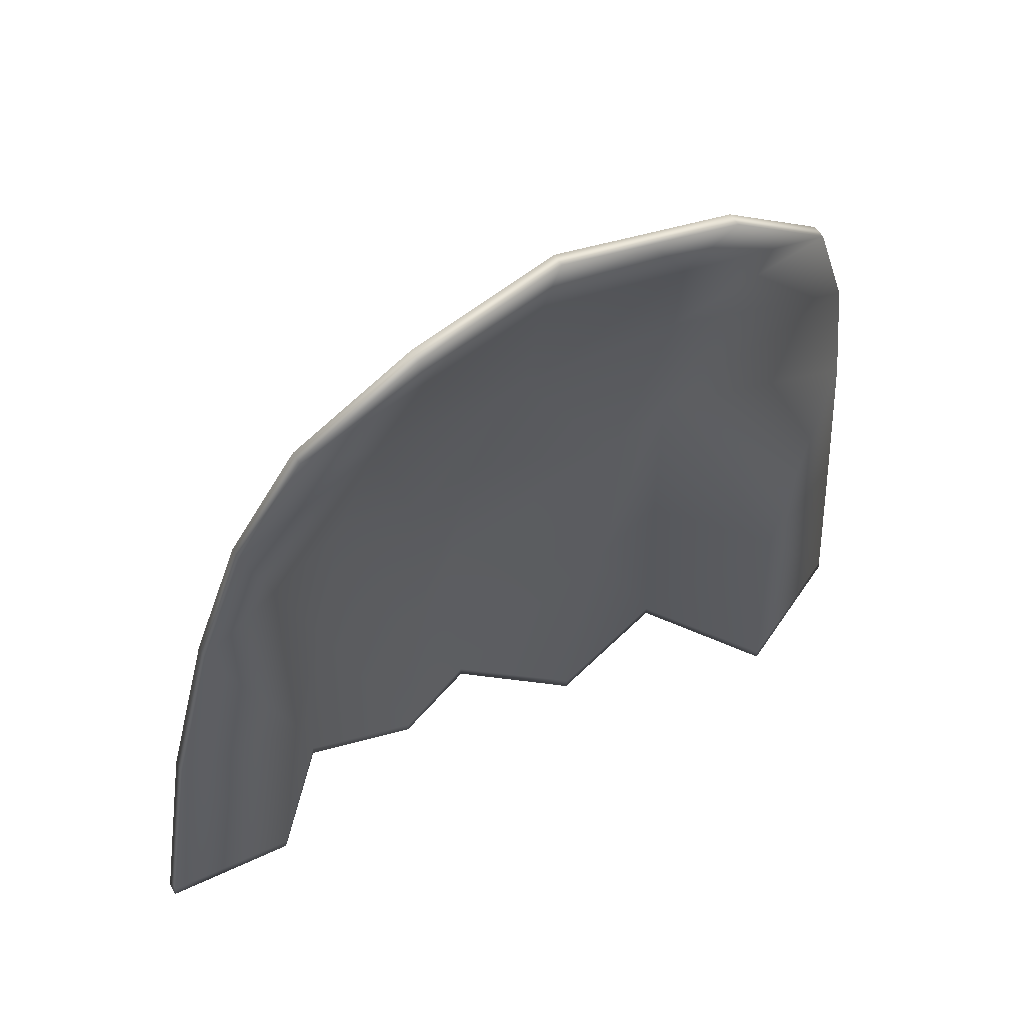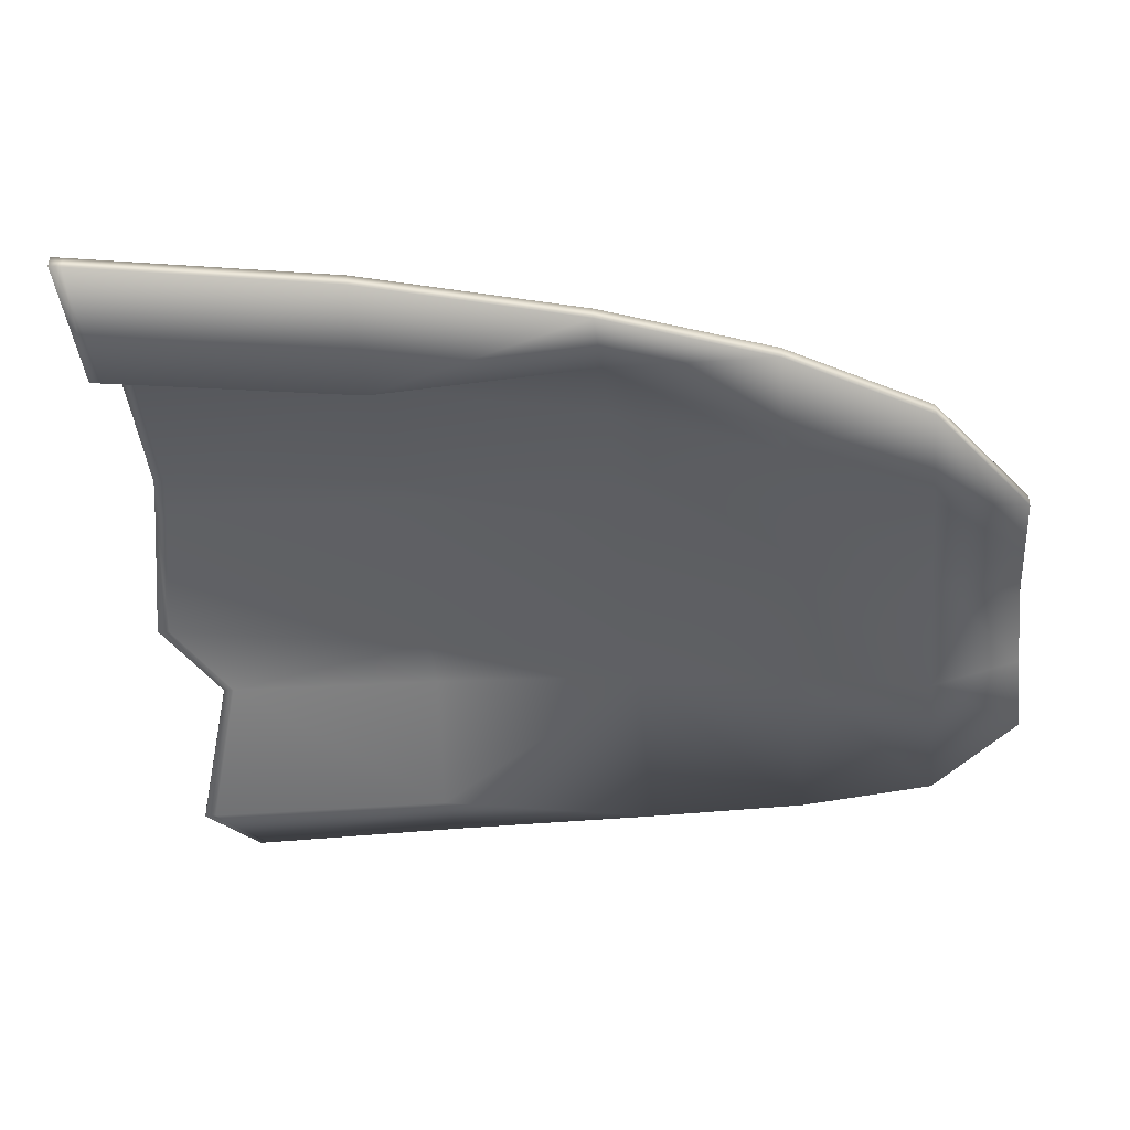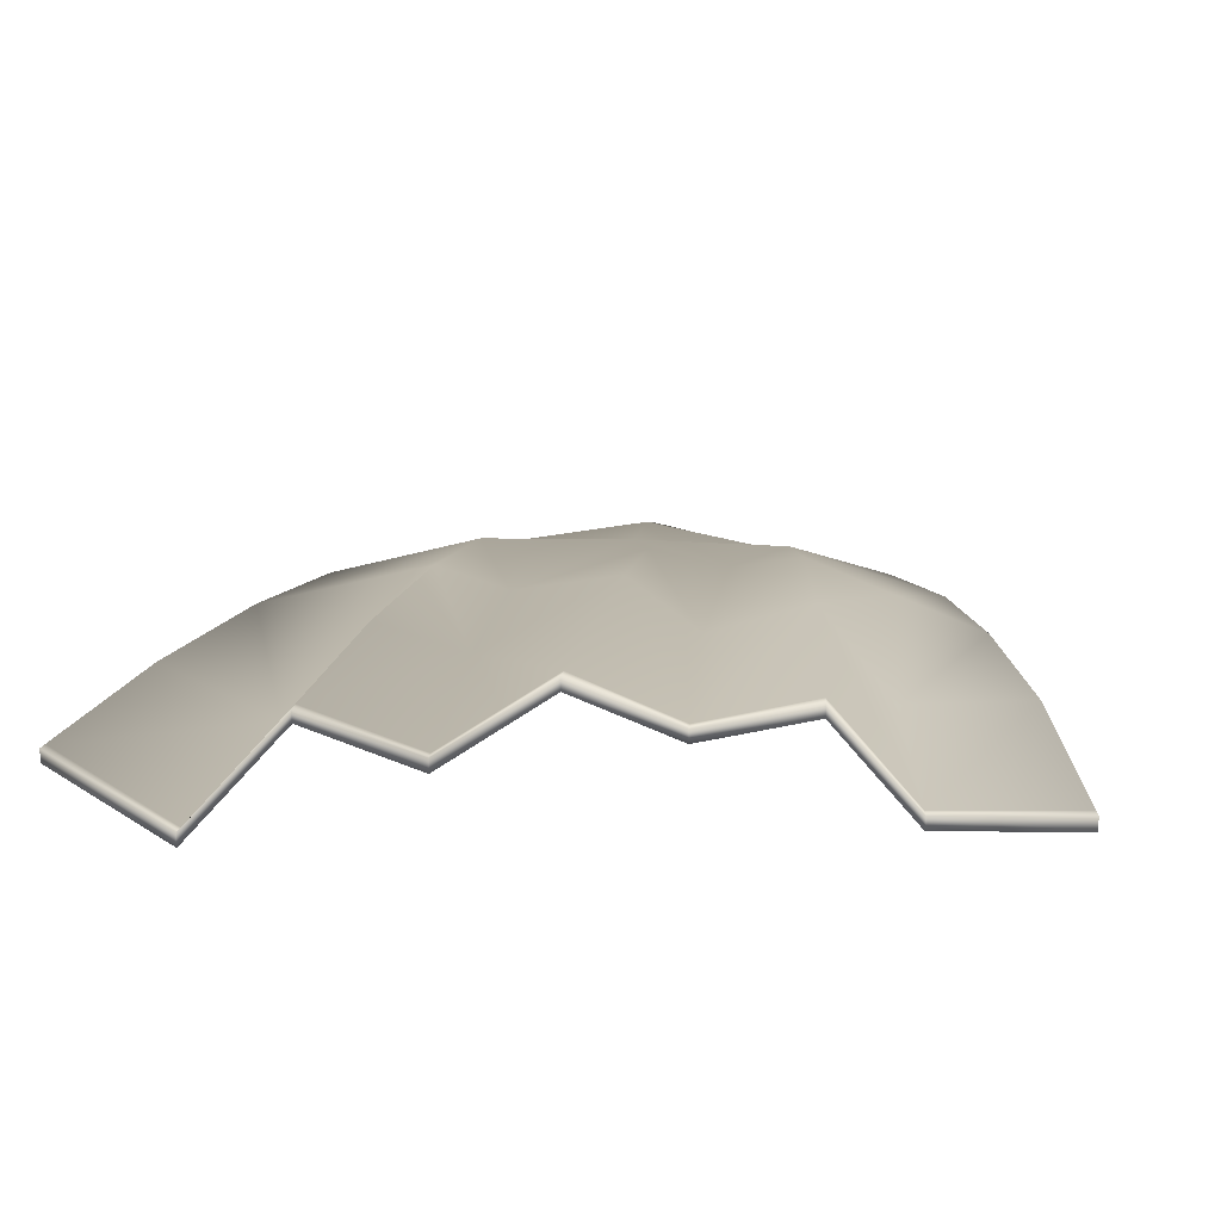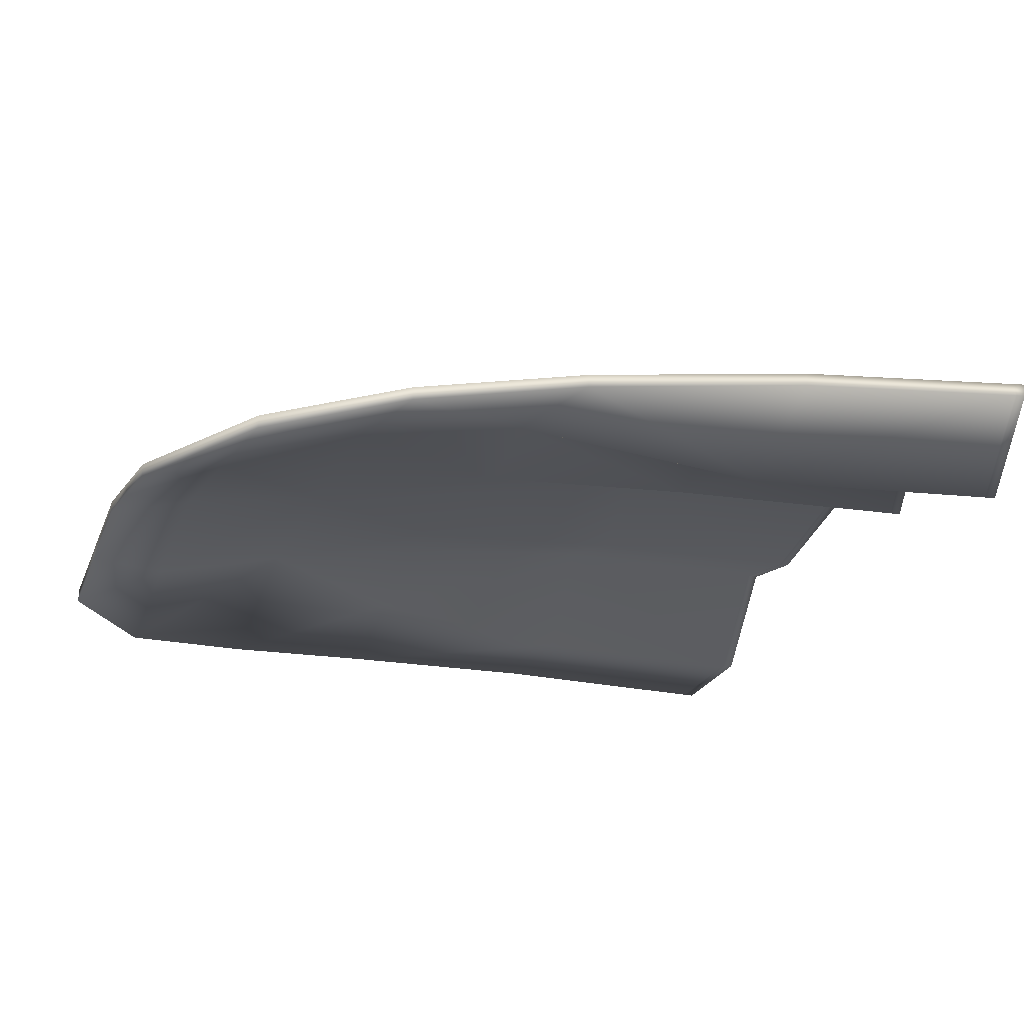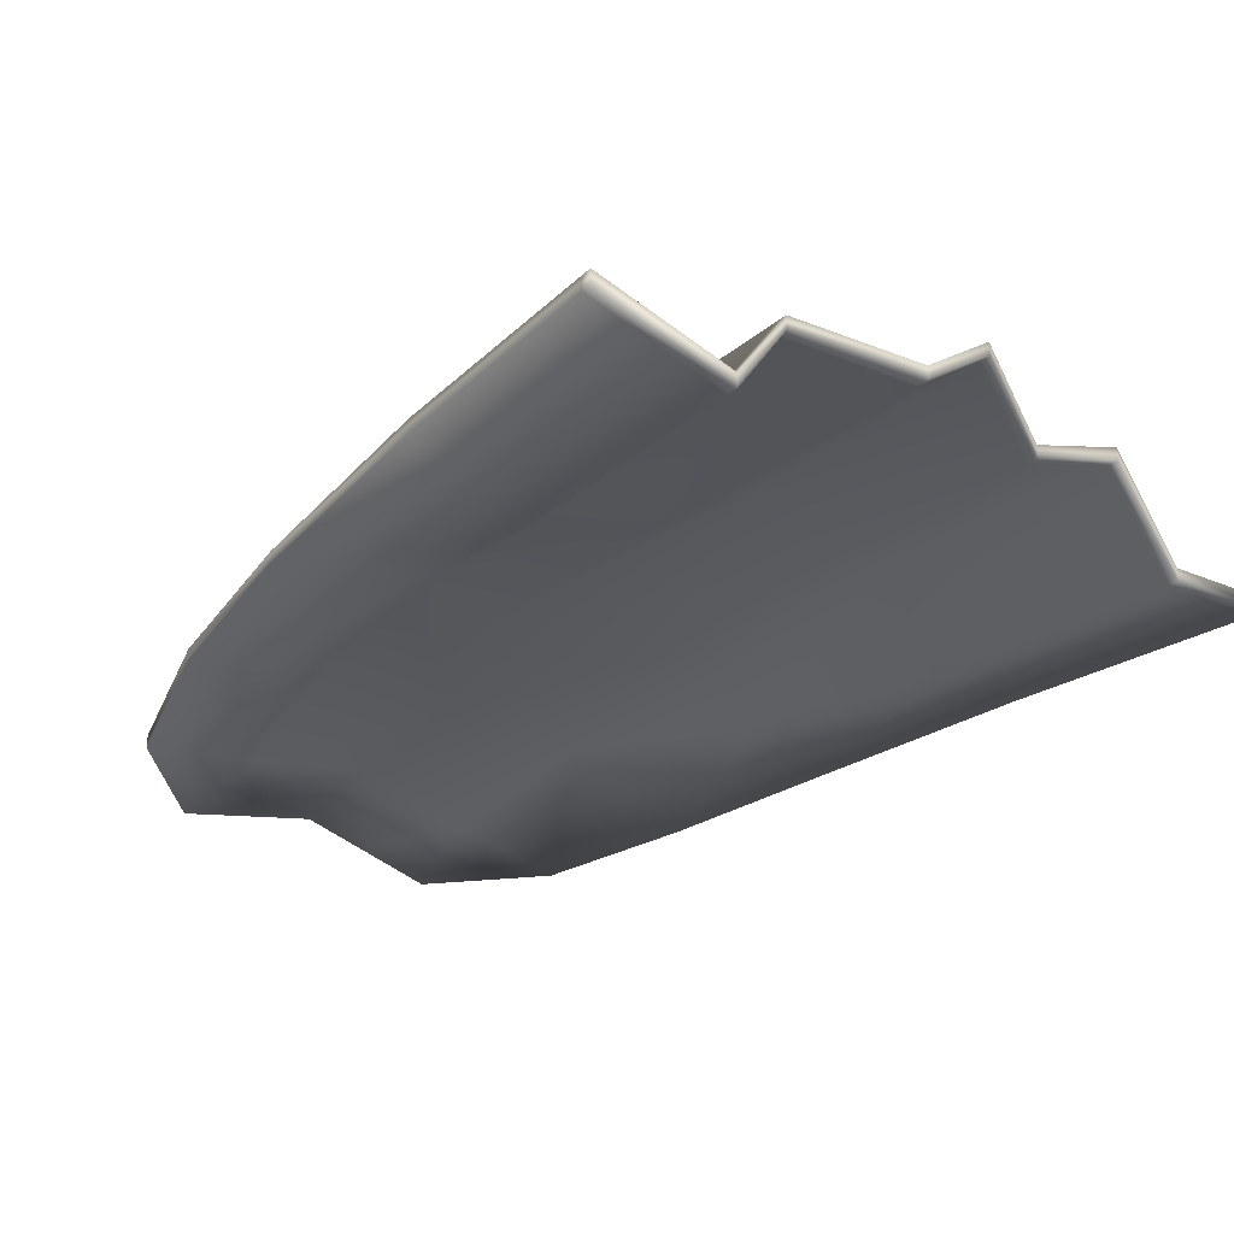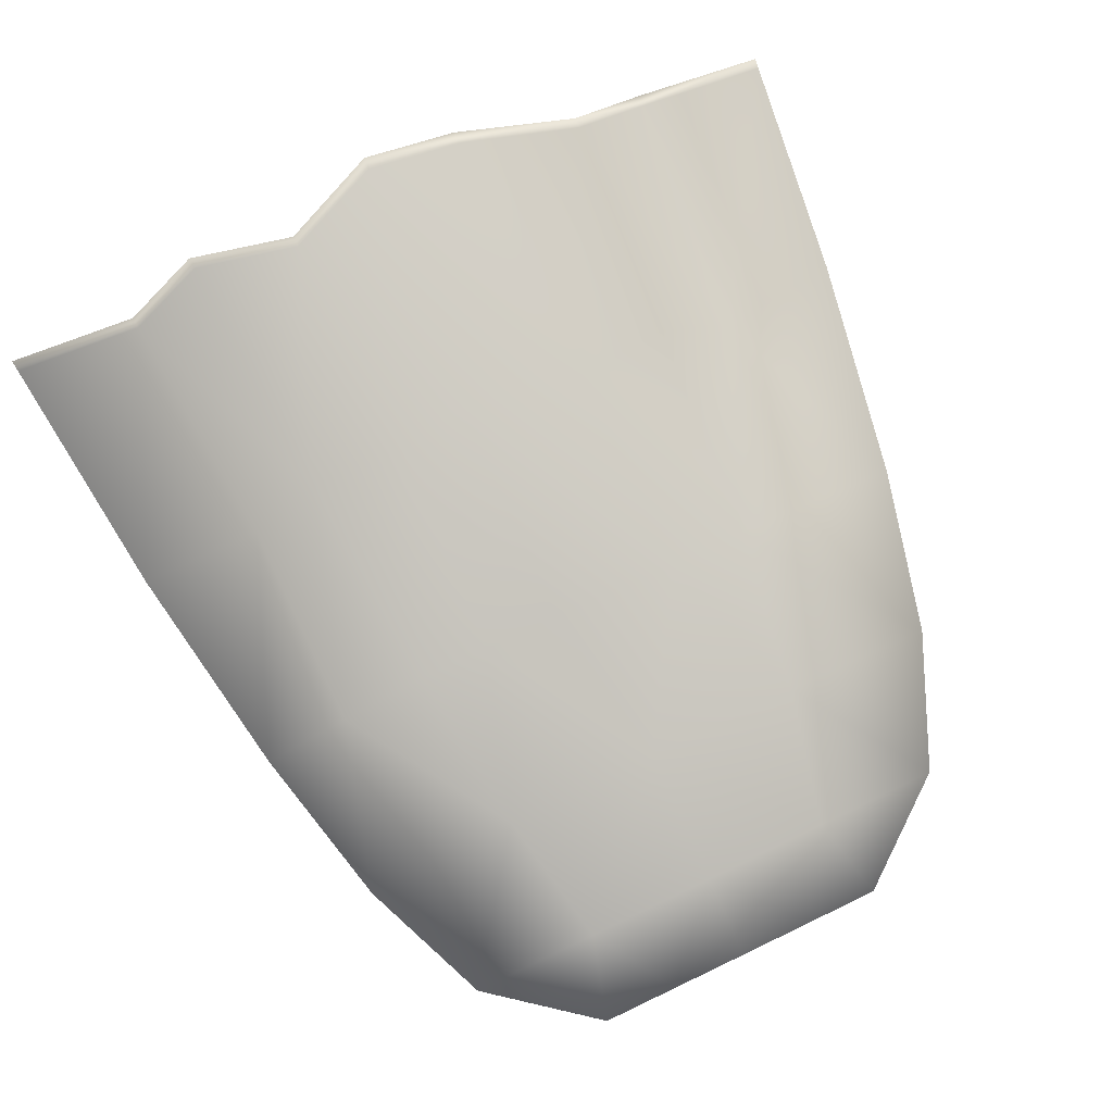
<metadata>
{"format":"obj","ext":"obj","renderer":"f3d","projection":"perspective","resolution":1024,"background":"white","views":[{"elev":53.2,"azim":-29.6,"up":"+Z"},{"elev":-44.7,"azim":-84.3,"up":"+Y"},{"elev":21.8,"azim":-173.8,"up":"+Y"},{"elev":-27.2,"azim":68.5,"up":"+Y"},{"elev":-24.3,"azim":134.9,"up":"+Y"},{"elev":78.6,"azim":-25.5,"up":"+Y"}]}
</metadata>
<code>
g Robe
v -0.2269 0.09347 -0.6747
v -0.3291 0.1014 -0.6804
v -0.328 0.1007 -0.6711
v -0.2261 0.09272 -0.6656
v -0.3053 0.08472 -0.4719
v -0.164 0.1644 -0.6656
v -0.1646 0.1651 -0.6747
v -0.08228 0.1398 -0.6649
v -0.209 0.07675 -0.4719
v -0.2767 0.06199 -0.3009
v -0.1527 0.1484 -0.4719
v -0.2075 0.08946 -0.3009
v -0.2469 0.03993 -0.1726
v -0.08201 0.139 -0.6563
v -0.1235 0.07732 -0.1726
v -0.2038 0.01695 -0.06789
v -0.1384 0.1169 -0.3009
v -0.07633 0.1231 -0.4719
v -0.007494 0.1791 -0.6761
v -0.006768 0.1799 -0.6857
v -0.1019 0.03579 -0.06626
v 2.98e-08 0.07843 -0.1726
v -0.1201 0.005233 -0.001618
v -0.06007 0.01833 -0.001618
v -0.08361 0.1067 -0.3009
v 0 0.05463 -0.06463
v -2.98e-08 0.03142 -0.001618
v 0.06007 0.01833 -0.001618
v 0.1019 0.03579 -0.06626
v 0.1201 0.005233 -0.001618
v 0.2038 0.01695 -0.06789
v 0.1235 0.07441 -0.1726
v 0.2469 0.03993 -0.1726
v -0.02296 0.1188 -0.3009
v 0.1384 0.09934 -0.3009
v 0.2767 0.06199 -0.3009
v 0.0808 0.08142 -0.3009
v -0.02296 0.1632 -0.4719
v 0.08268 0.1005 -0.4719
v 0.2187 0.04361 -0.4719
v 0.3053 0.08472 -0.4719
v 0.328 0.1007 -0.6468
v 0.07329 0.1248 -0.6849
v 0.07285 0.126 -0.6949
v 0.1646 0.1388 -0.6588
v 0.1527 0.1221 -0.4719
v 0.164 0.138 -0.6505
v 0.2357 0.05958 -0.6725
v 0.3291 0.1014 -0.655
v 0.2365 0.06033 -0.6819
v -0.2038 0.0274 -0.06789
v -0.2038 0.01695 -0.06789
v -0.2469 0.03993 -0.1726
v -0.1201 0.01568 -0.001618
v -0.1201 0.005233 -0.001618
v -0.1201 0.01568 -0.001618
v -0.06007 0.01833 -0.001618
v -0.06007 0.02878 -0.001618
v -2.98e-08 0.03142 -0.001618
v -0.1019 0.04646 -0.06713
v -0.2038 0.0274 -0.06789
v -2.98e-08 0.04187 -0.001618
v -2.98e-08 0.06551 -0.06637
v 0 0.08888 -0.1726
v 0.06007 0.02878 -0.001618
v 0.06007 0.01833 -0.001618
v -0.1235 0.08777 -0.1726
v 0.1019 0.04646 -0.06713
v 0.1201 0.01568 -0.001618
v 0.1201 0.005233 -0.001618
v 0.2038 0.01695 -0.06789
v 0.2038 0.0274 -0.06789
v 0.2469 0.03993 -0.1726
v 0.1235 0.08486 -0.1726
v 0.2469 0.05039 -0.1726
v 0.2767 0.06199 -0.3009
v 0.2767 0.07244 -0.3009
v 0.3053 0.08472 -0.4719
v 0.1384 0.1098 -0.3009
v 0.3053 0.09517 -0.4719
v 0.328 0.1007 -0.6468
v 0.2187 0.05406 -0.4719
v 0.328 0.1111 -0.6468
v 0.3291 0.1014 -0.655
v 0.0808 0.09187 -0.3009
v 0.3291 0.1119 -0.655
v 0.2357 0.07003 -0.6725
v 0.2365 0.07078 -0.6819
v 0.2365 0.06033 -0.6819
v 0.1646 0.1388 -0.6588
v 0.1646 0.1492 -0.6588
v 0.164 0.1485 -0.6505
v 0.1527 0.1325 -0.4719
v 0.08268 0.111 -0.4719
v 0.07285 0.1364 -0.6949
v 0.07285 0.126 -0.6949
v -0.006768 0.1799 -0.6857
v 0.07329 0.1353 -0.6849
v -0.006768 0.1903 -0.6857
v -0.08228 0.1503 -0.6649
v -0.08228 0.1398 -0.6649
v -0.1646 0.1651 -0.6747
v -0.007494 0.1896 -0.6761
v -0.02296 0.1736 -0.4719
v -0.08201 0.1495 -0.6563
v -0.02296 0.1292 -0.3009
v -0.07633 0.1335 -0.4719
v -0.08361 0.1172 -0.3009
v -0.1384 0.1274 -0.3009
v -0.1527 0.1589 -0.4719
v -0.164 0.1748 -0.6656
v -0.2075 0.09991 -0.3009
v -0.1646 0.1756 -0.6747
v -0.2269 0.1039 -0.6747
v -0.2269 0.09347 -0.6747
v -0.3291 0.1014 -0.6804
v -0.2261 0.1032 -0.6656
v -0.2469 0.05039 -0.1726
v -0.2469 0.03993 -0.1726
v -0.2767 0.06199 -0.3009
v -0.2767 0.07244 -0.3009
v -0.209 0.0872 -0.4719
v -0.3053 0.09517 -0.4719
v -0.3053 0.08472 -0.4719
v -0.328 0.1007 -0.6711
v -0.328 0.1111 -0.6711
v -0.3291 0.1119 -0.6804
v -0.2767 0.06199 -0.3009
v -0.2767 0.07244 -0.3009
v -0.2469 0.05039 -0.1726
v -0.3053 0.08472 -0.4719
g Robe_0
f 3 2 1
f 1 4 3
f 5 3 4
f 6 4 1
f 1 7 6
f 8 6 7
f 4 9 5
f 5 9 10
f 4 6 11
f 4 11 9
f 12 10 9
f 9 11 12
f 10 12 13
f 8 14 6
f 11 6 14
f 15 13 12
f 13 15 16
f 17 12 11
f 12 17 15
f 11 18 17
f 14 18 11
f 14 8 19
f 8 20 19
f 16 15 21
f 15 22 21
f 16 21 23
f 24 23 21
f 17 25 15
f 25 17 18
f 15 25 22
f 24 21 26
f 21 22 26
f 26 27 24
f 26 28 27
f 26 29 28
f 22 29 26
f 29 30 28
f 29 31 30
f 32 31 29
f 22 32 29
f 32 33 31
f 34 25 18
f 25 34 22
f 35 33 32
f 35 36 33
f 22 37 32
f 34 37 22
f 37 35 32
f 18 38 34
f 38 37 34
f 14 38 18
f 14 19 38
f 38 39 37
f 39 38 19
f 39 35 37
f 35 40 36
f 36 40 41
f 42 41 40
f 19 43 39
f 19 20 43
f 20 44 43
f 45 43 44
f 39 46 35
f 46 40 35
f 43 47 39
f 47 46 39
f 45 47 43
f 40 46 47
f 40 48 42
f 47 48 40
f 47 45 48
f 49 42 48
f 45 50 48
f 49 48 50
f 53 52 51
f 51 52 54
f 55 54 52
f 57 56 55
f 57 58 56
f 59 58 57
f 60 56 58
f 60 61 56
f 59 62 58
f 63 58 62
f 63 60 58
f 64 60 63
f 62 59 65
f 65 63 62
f 59 66 65
f 67 61 60
f 64 67 60
f 68 63 65
f 68 64 63
f 65 66 69
f 65 69 68
f 66 70 69
f 69 70 71
f 71 72 69
f 72 68 69
f 73 72 71
f 72 74 68
f 74 64 68
f 73 75 72
f 75 74 72
f 76 75 73
f 76 77 75
f 78 77 76
f 75 79 74
f 77 79 75
f 78 80 77
f 81 80 78
f 80 82 77
f 77 82 79
f 81 83 80
f 82 80 83
f 81 84 83
f 74 85 64
f 79 85 74
f 84 86 83
f 83 86 87
f 83 87 82
f 88 86 84
f 86 88 87
f 84 89 88
f 90 88 89
f 91 87 88
f 88 90 91
f 82 87 92
f 91 92 87
f 82 93 79
f 92 93 82
f 93 94 79
f 94 93 92
f 85 79 94
f 95 91 90
f 96 95 90
f 95 96 97
f 92 91 98
f 91 95 98
f 94 92 98
f 97 99 95
f 98 95 99
f 100 99 97
f 97 101 100
f 100 101 102
f 99 103 98
f 94 98 103
f 100 103 99
f 94 104 85
f 103 104 94
f 100 105 103
f 104 103 105
f 85 104 106
f 85 106 64
f 106 104 107
f 105 107 104
f 106 108 64
f 107 108 106
f 64 108 67
f 107 109 108
f 108 109 67
f 105 110 107
f 107 110 109
f 105 100 111
f 105 111 110
f 67 109 112
f 110 112 109
f 100 113 111
f 111 113 114
f 100 102 113
f 114 113 102
f 115 114 102
f 114 115 116
f 110 111 117
f 114 117 111
f 112 118 67
f 67 118 61
f 61 118 119
f 120 119 118
f 118 112 121
f 110 122 112
f 122 121 112
f 117 122 110
f 122 123 121
f 117 123 122
f 121 123 124
f 125 124 123
f 117 126 123
f 123 126 125
f 117 114 126
f 116 125 126
f 116 127 114
f 126 127 116
f 114 127 126
f 130 129 128
f 131 128 129

</code>
